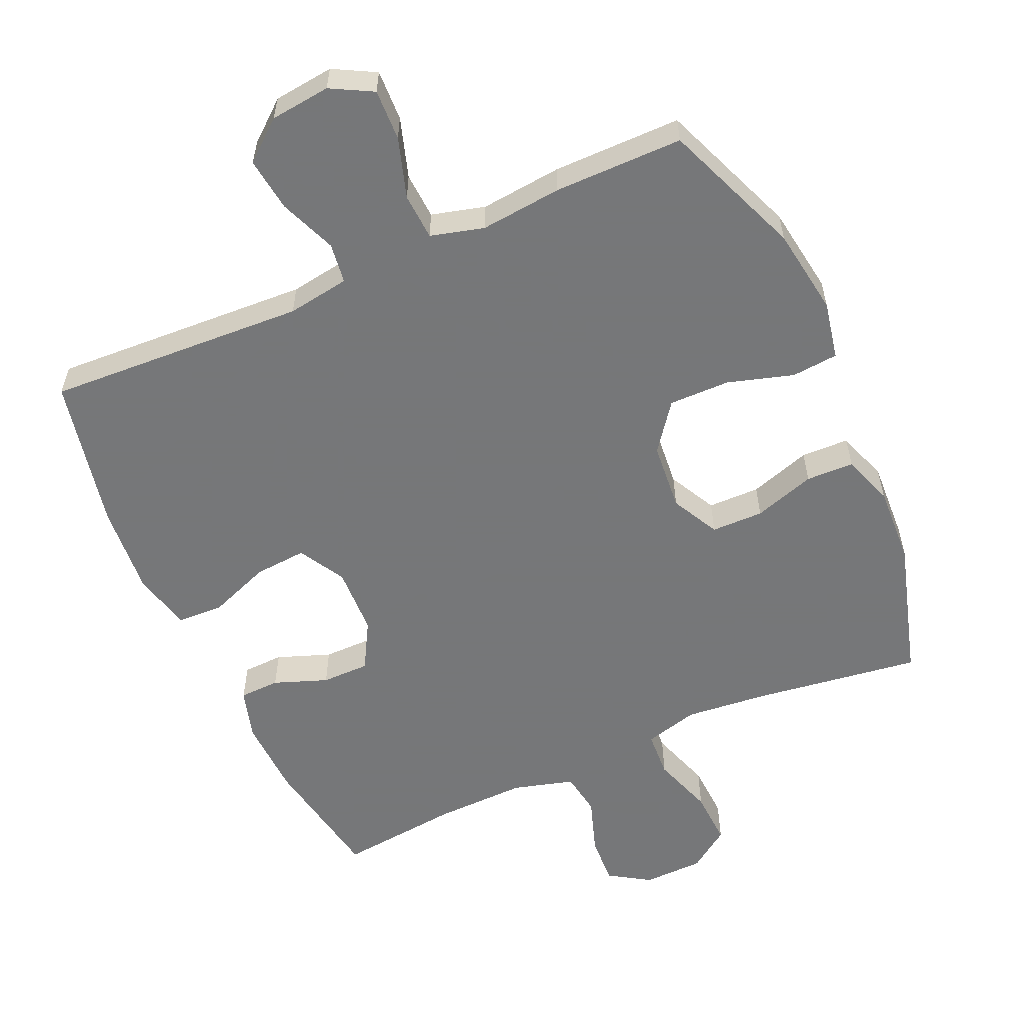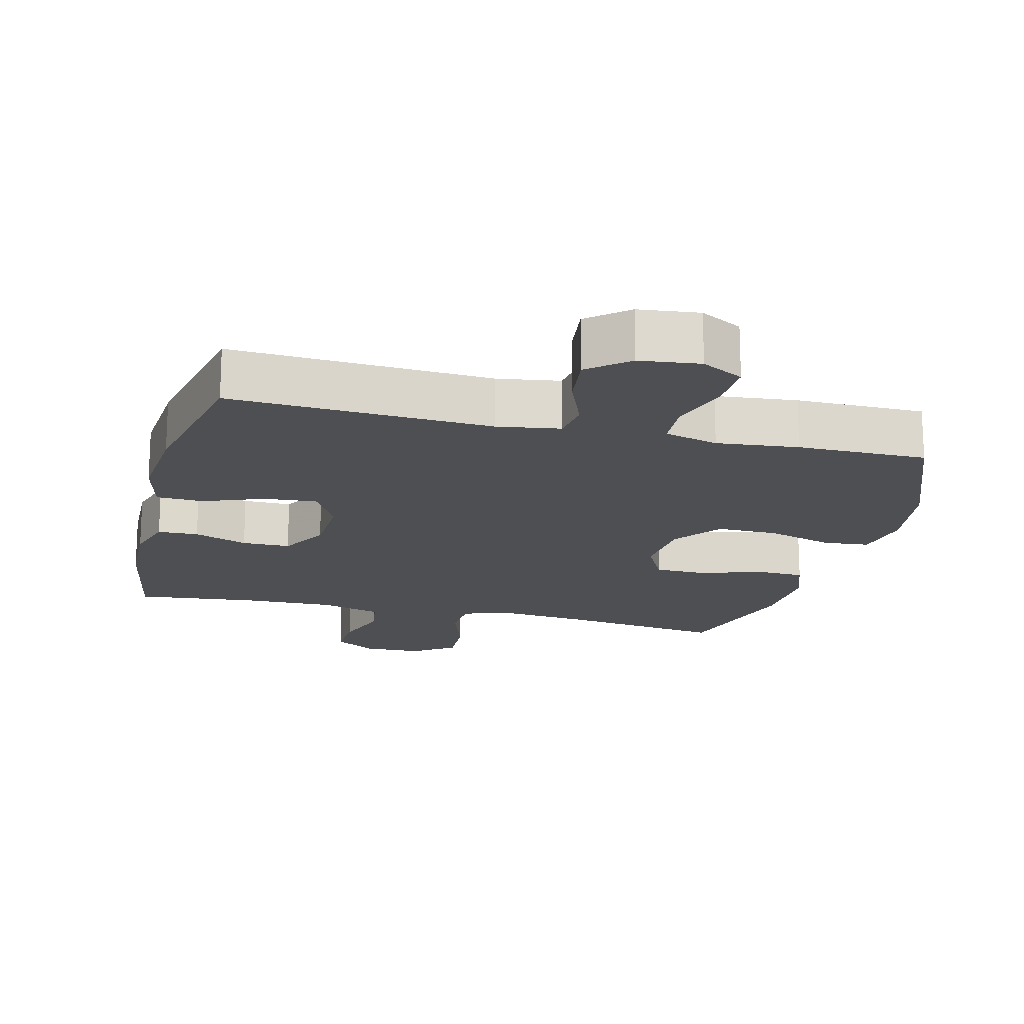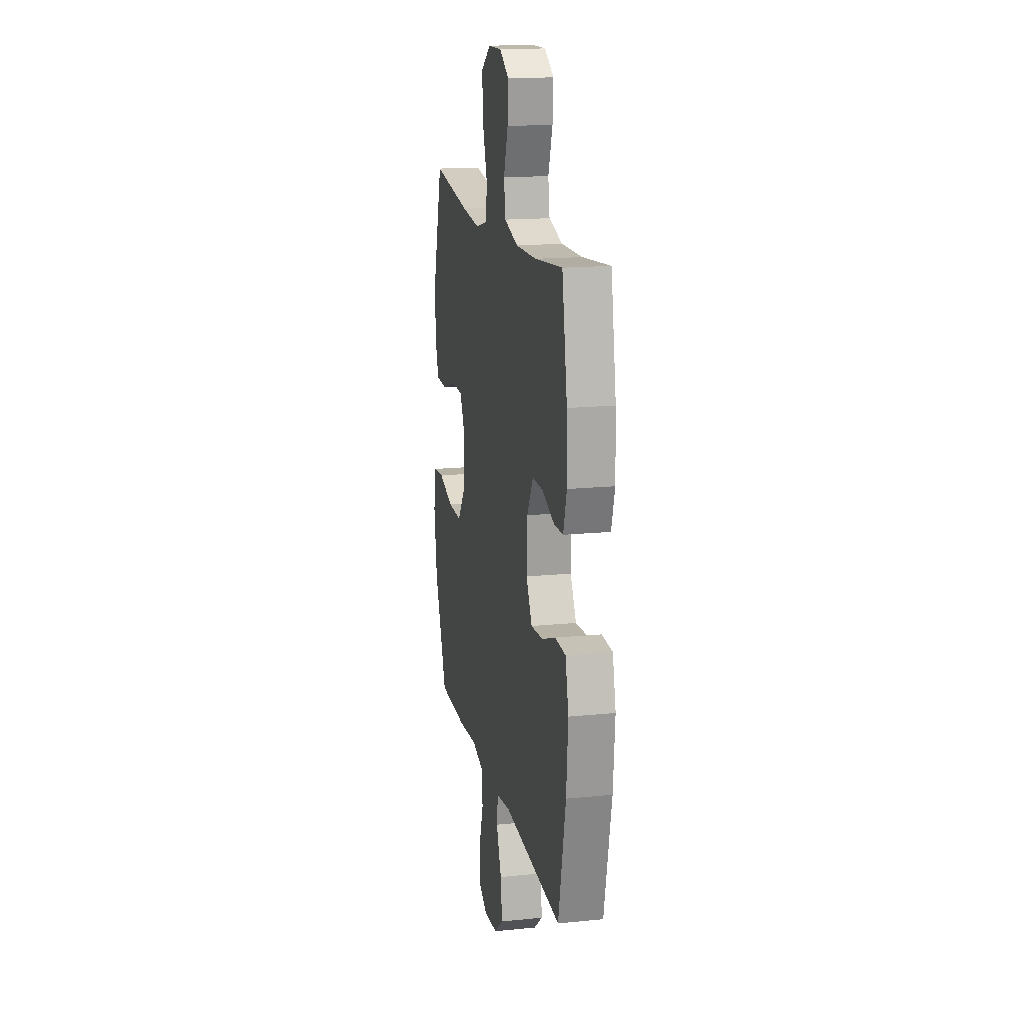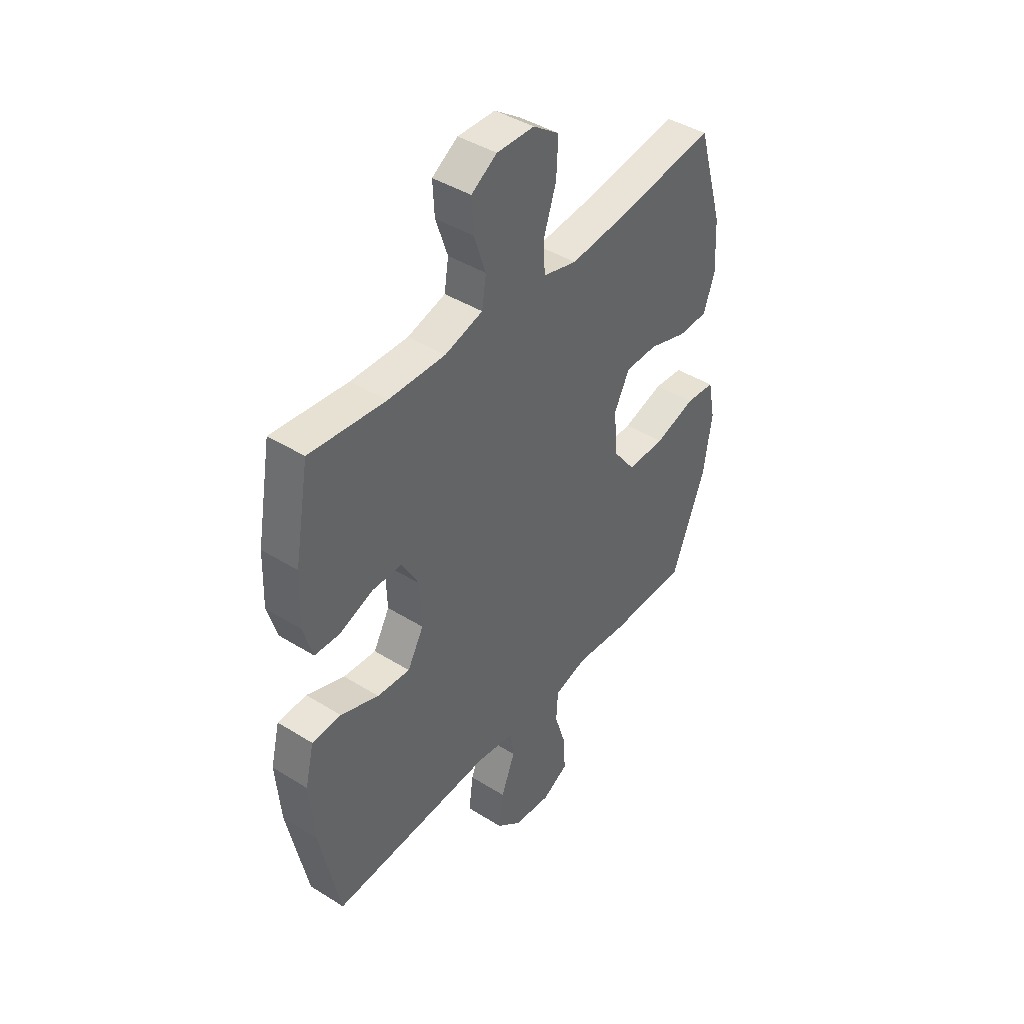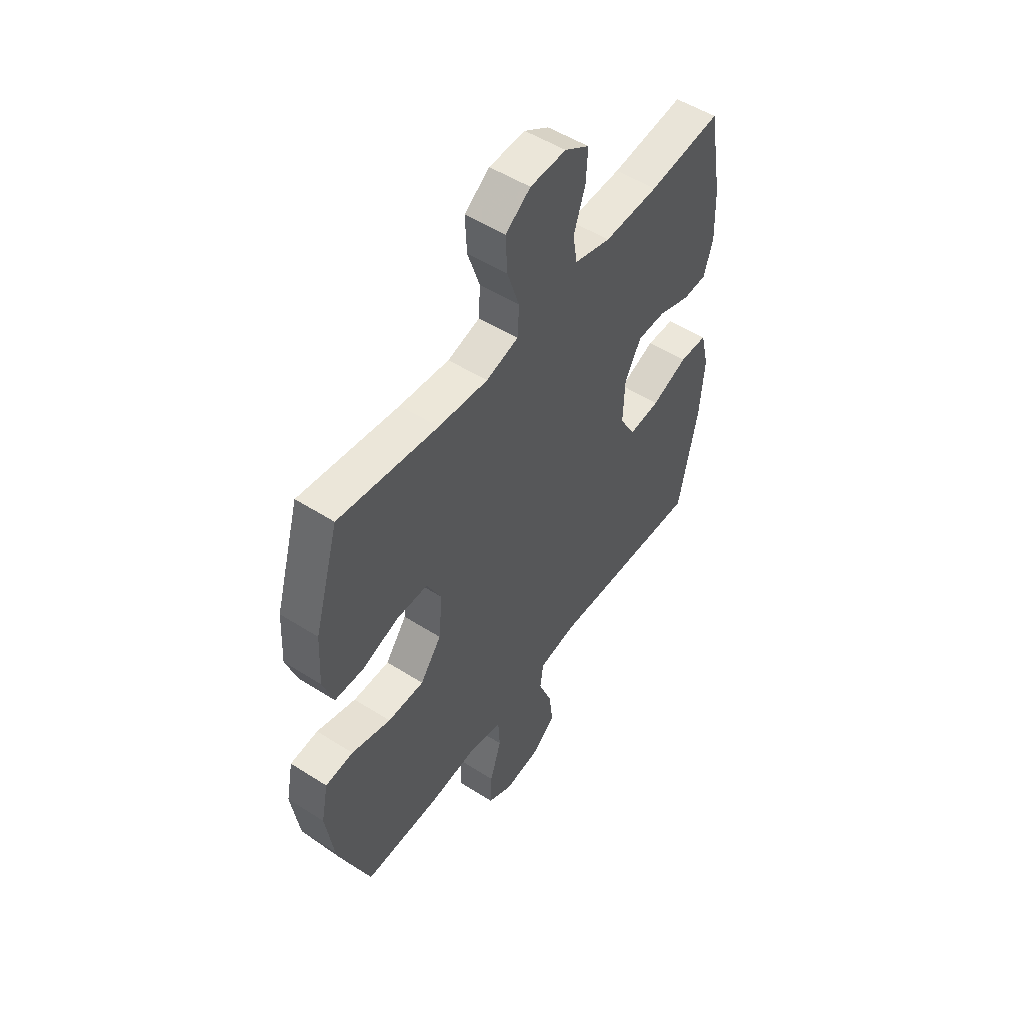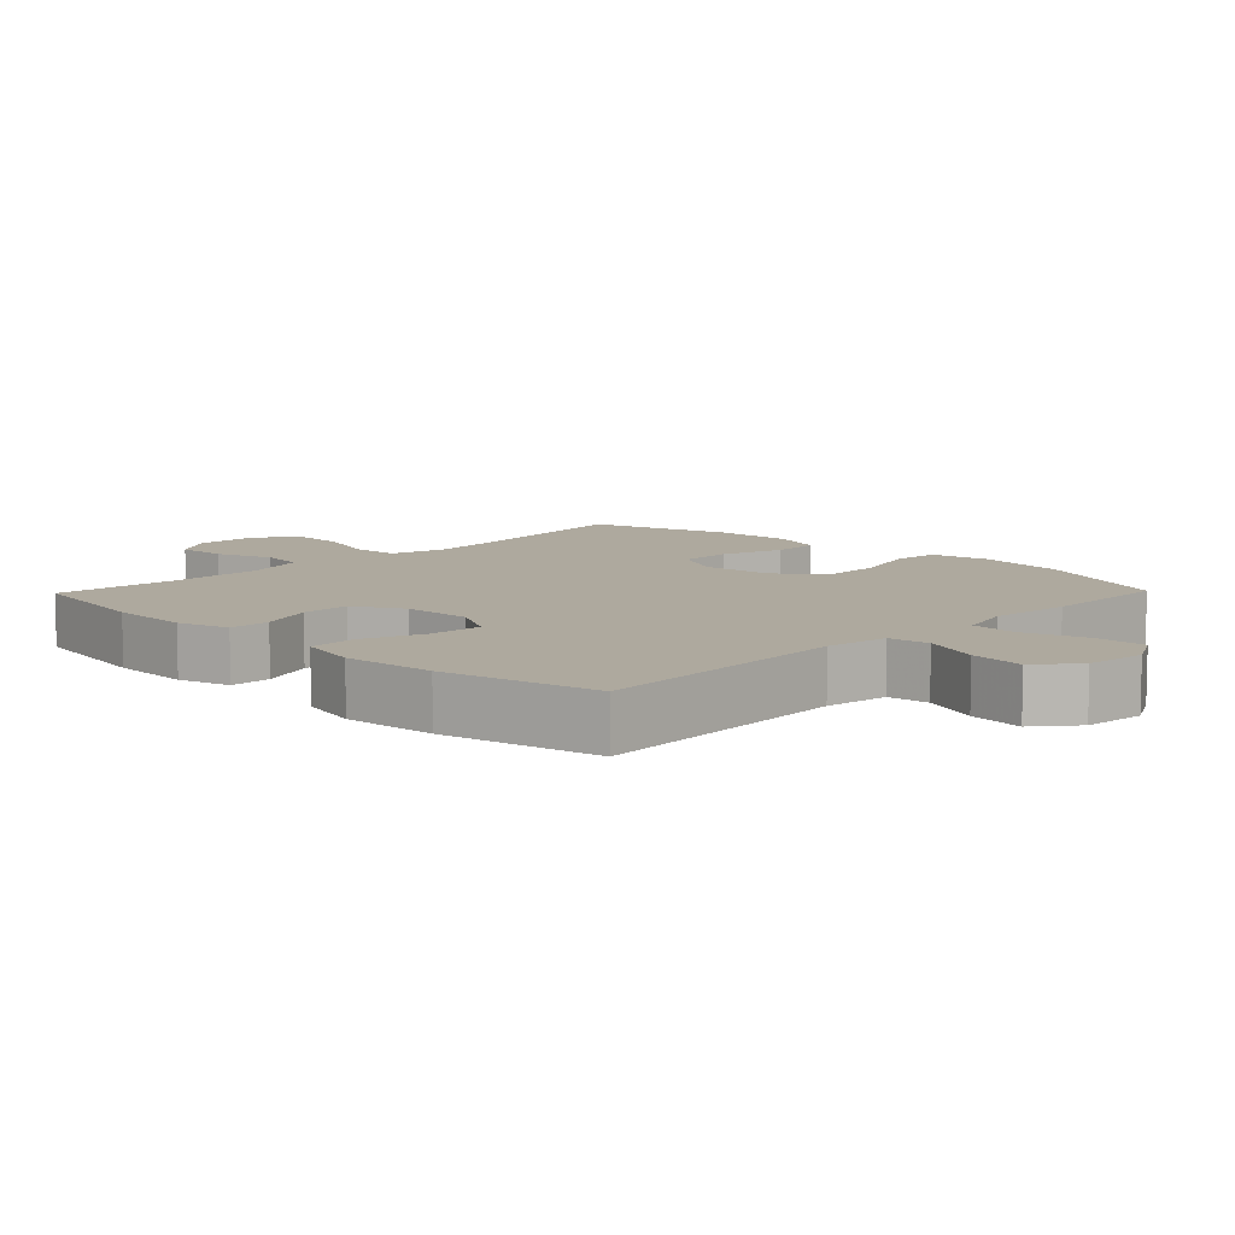
<metadata>
{"format":"obj","ext":"obj","renderer":"f3d","projection":"perspective","resolution":1024,"background":"white","views":[{"elev":-57.1,"azim":-155.9,"up":"+Y"},{"elev":-17.7,"azim":166.0,"up":"+Y"},{"elev":16.7,"azim":78.5,"up":"+Z"},{"elev":42.6,"azim":126.7,"up":"+Z"},{"elev":51.9,"azim":-55.4,"up":"+Z"},{"elev":9.0,"azim":134.1,"up":"+Y"}]}
</metadata>
<code>
v 0.5 0.07 -0.5
v 0.121 0.07 -0.48
v 0.03 0.07 -0.494
v 0.022 0.07 -0.553
v 0.055 0.07 -0.636
v 0.065 0.07 -0.715
v 0.007 0.07 -0.763
v -0.081 0.07 -0.773
v -0.142 0.07 -0.74
v -0.139 0.07 -0.665
v -0.111 0.07 -0.577
v -0.115 0.07 -0.509
v -0.193 0.07 -0.488
v -0.312 0.07 -0.5
v -0.5 0.07 -0.5
v -0.58 0.07 -0.297
v -0.599 0.07 -0.169
v -0.582 0.07 -0.084
v -0.514 0.07 -0.078
v -0.418 0.07 -0.107
v -0.329 0.07 -0.108
v -0.277 0.07 -0.039
v -0.268 0.07 0.061
v -0.304 0.07 0.131
v -0.38 0.07 0.132
v -0.47 0.07 0.103
v -0.54 0.07 0.105
v -0.566 0.07 0.18
v -0.56 0.07 0.295
v -0.5 0.07 0.5
v -0.257 0.07 0.466
v -0.136 0.07 0.454
v -0.057 0.07 0.475
v -0.053 0.07 0.543
v -0.083 0.07 0.633
v -0.087 0.07 0.714
v -0.026 0.07 0.757
v 0.062 0.07 0.759
v 0.122 0.07 0.721
v 0.118 0.07 0.649
v 0.09 0.07 0.567
v 0.1 0.07 0.503
v 0.189 0.07 0.478
v 0.322 0.07 0.481
v 0.5 0.07 0.5
v 0.534 0.07 0.309
v 0.538 0.07 0.193
v 0.516 0.07 0.119
v 0.457 0.07 0.117
v 0.379 0.07 0.146
v 0.309 0.07 0.146
v 0.269 0.07 0.075
v 0.265 0.07 -0.025
v 0.303 0.07 -0.093
v 0.38 0.07 -0.087
v 0.469 0.07 -0.053
v 0.537 0.07 -0.056
v 0.558 0.07 -0.142
v 0.547 0.07 -0.275
v 0.5 0 -0.5
v 0.121 0 -0.48
v 0.03 0 -0.494
v 0.022 0 -0.553
v 0.055 0 -0.636
v 0.065 0 -0.715
v 0.007 0 -0.763
v -0.081 0 -0.773
v -0.142 0 -0.74
v -0.139 0 -0.665
v -0.111 0 -0.577
v -0.115 0 -0.509
v -0.193 0 -0.488
v -0.312 0 -0.5
v -0.5 0 -0.5
v -0.58 0 -0.297
v -0.599 0 -0.169
v -0.582 0 -0.084
v -0.514 0 -0.078
v -0.418 0 -0.107
v -0.329 0 -0.108
v -0.277 0 -0.039
v -0.268 0 0.061
v -0.304 0 0.131
v -0.38 0 0.132
v -0.47 0 0.103
v -0.54 0 0.105
v -0.566 0 0.18
v -0.56 0 0.295
v -0.5 0 0.5
v -0.257 0 0.466
v -0.136 0 0.454
v -0.057 0 0.475
v -0.053 0 0.543
v -0.083 0 0.633
v -0.087 0 0.714
v -0.026 0 0.757
v 0.062 0 0.759
v 0.122 0 0.721
v 0.118 0 0.649
v 0.09 0 0.567
v 0.1 0 0.503
v 0.189 0 0.478
v 0.322 0 0.481
v 0.5 0 0.5
v 0.534 0 0.309
v 0.538 0 0.193
v 0.516 0 0.119
v 0.457 0 0.117
v 0.379 0 0.146
v 0.309 0 0.146
v 0.269 0 0.075
v 0.265 0 -0.025
v 0.303 0 -0.093
v 0.38 0 -0.087
v 0.469 0 -0.053
v 0.537 0 -0.056
v 0.558 0 -0.142
v 0.547 0 -0.275
f 58 59 1 2
f 55 56 57 58
f 54 55 58 2
f 53 54 2 3
f 52 53 3
f 47 48 49 50
f 47 50 51
f 44 45 46 47
f 43 44 47 51
f 42 43 51 52
f 38 39 40 41
f 36 37 38 41
f 34 35 36 41
f 33 34 41 42
f 32 33 42 52
f 28 29 30 31
f 25 26 27 28
f 24 25 28 31
f 23 24 31 32
f 17 18 19 20
f 17 20 21
f 16 17 21
f 13 14 15 16
f 12 13 16 21
f 8 9 10 11
f 8 11 12
f 7 8 12
f 4 5 6 7
f 4 7 12
f 3 4 12 21
f 22 23 32 52
f 3 21 22 52
f 61 60 118 117
f 117 116 115 114
f 61 117 114 113
f 62 61 113 112
f 62 112 111
f 109 108 107 106
f 110 109 106
f 106 105 104 103
f 110 106 103 102
f 111 110 102 101
f 100 99 98 97
f 100 97 96 95
f 100 95 94 93
f 101 100 93 92
f 111 101 92 91
f 90 89 88 87
f 87 86 85 84
f 90 87 84 83
f 91 90 83 82
f 79 78 77 76
f 80 79 76
f 80 76 75
f 75 74 73 72
f 80 75 72 71
f 70 69 68 67
f 71 70 67
f 71 67 66
f 66 65 64 63
f 71 66 63
f 80 71 63 62
f 111 91 82 81
f 111 81 80 62
f 1 60 61 2
f 2 61 62 3
f 3 62 63 4
f 4 63 64 5
f 5 64 65 6
f 6 65 66 7
f 7 66 67 8
f 8 67 68 9
f 9 68 69 10
f 10 69 70 11
f 11 70 71 12
f 12 71 72 13
f 13 72 73 14
f 14 73 74 15
f 15 74 75 16
f 16 75 76 17
f 17 76 77 18
f 18 77 78 19
f 19 78 79 20
f 20 79 80 21
f 21 80 81 22
f 22 81 82 23
f 23 82 83 24
f 24 83 84 25
f 25 84 85 26
f 26 85 86 27
f 27 86 87 28
f 28 87 88 29
f 29 88 89 30
f 30 89 90 31
f 31 90 91 32
f 32 91 92 33
f 33 92 93 34
f 34 93 94 35
f 35 94 95 36
f 36 95 96 37
f 37 96 97 38
f 38 97 98 39
f 39 98 99 40
f 40 99 100 41
f 41 100 101 42
f 42 101 102 43
f 43 102 103 44
f 44 103 104 45
f 45 104 105 46
f 46 105 106 47
f 47 106 107 48
f 48 107 108 49
f 49 108 109 50
f 50 109 110 51
f 51 110 111 52
f 52 111 112 53
f 53 112 113 54
f 54 113 114 55
f 55 114 115 56
f 56 115 116 57
f 57 116 117 58
f 58 117 118 59
f 59 118 60 1

</code>
